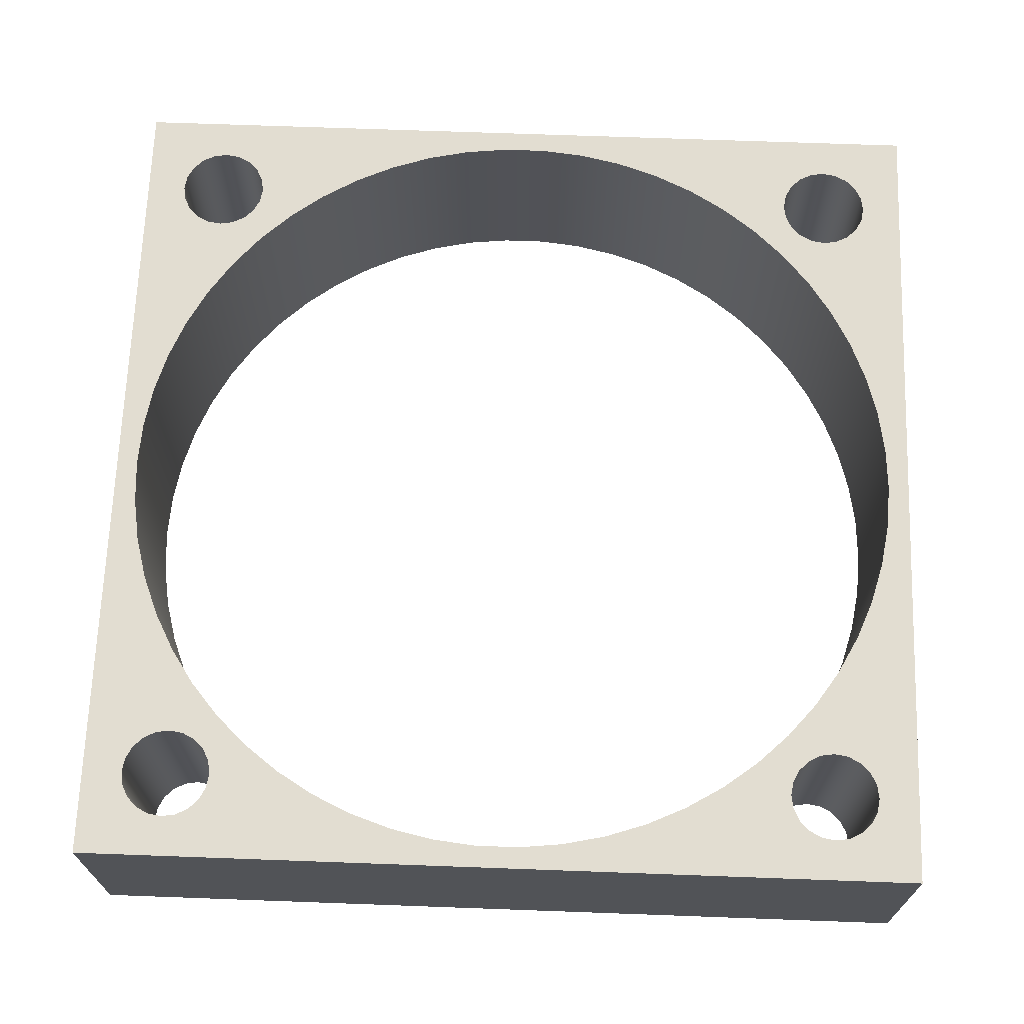
<metadata>
{"format":"obj","ext":"obj","renderer":"f3d","projection":"perspective","resolution":1024,"background":"white","views":[{"elev":68.4,"azim":-177.9,"up":"+Y"}]}
</metadata>
<code>
v 4 0.2 1.005
v 4 0.2 0.6
v 3.8 0.2 0.6
v 3.8 0.2 1.005
v 4 0.2 0.6
v 4 0.8 0.6
v 3.8 0.8 0.6
v 3.8 0.2 0.6
v 4 0.8 0.6
v 4 0.8 1.005
v 3.8 0.8 1.005
v 3.8 0.8 0.6
v 4 0.8 1.005
v 4 0.2 1.005
v 3.8 0.2 1.005
v 3.8 0.8 1.005
v 3.8 0.8 1.005
v 3.8 0.2 1.005
v 3.8 0.2 0.6
v 3.8 0.8 0.6
v 0.19 1 0.4
v 0.2003 1 0.4649
v 0.2301 1 0.5234
v 0.2766 1 0.5699
v 0.3351 1 0.5997
v 0.4 1 0.61
v 0.4649 1 0.5997
v 0.5234 1 0.5699
v 0.5699 1 0.5234
v 0.5997 1 0.4649
v 0.61 1 0.4
v 0.5997 1 0.3351
v 0.5699 1 0.2766
v 0.5234 1 0.2301
v 0.4649 1 0.2003
v 0.4 1 0.19
v 0.3351 1 0.2003
v 0.2766 1 0.2301
v 0.2301 1 0.2766
v 0.2003 1 0.3351
v 0.19 0 0.4
v 0.2003 0 0.3351
v 0.2301 0 0.2766
v 0.2766 0 0.2301
v 0.3351 0 0.2003
v 0.4 0 0.19
v 0.4649 0 0.2003
v 0.5234 0 0.2301
v 0.5699 0 0.2766
v 0.5997 0 0.3351
v 0.61 0 0.4
v 0.5997 0 0.4649
v 0.5699 0 0.5234
v 0.5234 0 0.5699
v 0.4649 0 0.5997
v 0.4 0 0.61
v 0.3351 0 0.5997
v 0.2766 0 0.5699
v 0.2301 0 0.5234
v 0.2003 0 0.4649
v 0.19 1 0.4
v 0.19 0 0.4
v 3.39 1 3.6
v 3.4 1 3.665
v 3.43 1 3.723
v 3.477 1 3.77
v 3.535 1 3.8
v 3.6 1 3.81
v 3.665 1 3.8
v 3.723 1 3.77
v 3.77 1 3.723
v 3.8 1 3.665
v 3.81 1 3.6
v 3.8 1 3.535
v 3.77 1 3.477
v 3.723 1 3.43
v 3.665 1 3.4
v 3.6 1 3.39
v 3.535 1 3.4
v 3.477 1 3.43
v 3.43 1 3.477
v 3.4 1 3.535
v 3.39 0 3.6
v 3.4 0 3.535
v 3.43 0 3.477
v 3.477 0 3.43
v 3.535 0 3.4
v 3.6 0 3.39
v 3.665 0 3.4
v 3.723 0 3.43
v 3.77 0 3.477
v 3.8 0 3.535
v 3.81 0 3.6
v 3.8 0 3.665
v 3.77 0 3.723
v 3.723 0 3.77
v 3.665 0 3.8
v 3.6 0 3.81
v 3.535 0 3.8
v 3.477 0 3.77
v 3.43 0 3.723
v 3.4 0 3.665
v 3.39 1 3.6
v 3.39 0 3.6
v 0.1 1 2
v 0.1111 1 2.205
v 0.1444 1 2.408
v 0.1995 1 2.607
v 0.2756 1 2.798
v 0.372 1 2.98
v 0.4874 1 3.15
v 0.6206 1 3.307
v 0.77 1 3.448
v 0.9337 1 3.573
v 1.11 1 3.679
v 1.297 1 3.765
v 1.492 1 3.831
v 1.693 1 3.875
v 1.897 1 3.897
v 2.103 1 3.897
v 2.307 1 3.875
v 2.508 1 3.831
v 2.703 1 3.765
v 2.89 1 3.679
v 3.066 1 3.573
v 3.23 1 3.448
v 3.379 1 3.307
v 3.513 1 3.15
v 3.628 1 2.98
v 3.724 1 2.798
v 3.801 1 2.607
v 3.856 1 2.408
v 3.889 1 2.205
v 3.9 1 2
v 3.889 1 1.795
v 3.856 1 1.592
v 3.801 1 1.393
v 3.724 1 1.202
v 3.628 1 1.02
v 3.513 1 0.8502
v 3.379 1 0.6934
v 3.23 1 0.5519
v 3.066 1 0.4274
v 2.89 1 0.3213
v 2.703 1 0.2349
v 2.508 1 0.1693
v 2.307 1 0.125
v 2.103 1 0.1028
v 1.897 1 0.1028
v 1.693 1 0.125
v 1.492 1 0.1693
v 1.297 1 0.2349
v 1.11 1 0.3213
v 0.9337 1 0.4274
v 0.77 1 0.5519
v 0.6206 1 0.6934
v 0.4874 1 0.8502
v 0.372 1 1.02
v 0.2756 1 1.202
v 0.1995 1 1.393
v 0.1444 1 1.592
v 0.1111 1 1.795
v 0.1 0 2
v 0.1111 0 1.795
v 0.1444 0 1.592
v 0.1995 0 1.393
v 0.2756 0 1.202
v 0.372 0 1.02
v 0.4874 0 0.8502
v 0.6206 0 0.6934
v 0.77 0 0.5519
v 0.9337 0 0.4274
v 1.11 0 0.3213
v 1.297 0 0.2349
v 1.492 0 0.1693
v 1.693 0 0.125
v 1.897 0 0.1028
v 2.103 0 0.1028
v 2.307 0 0.125
v 2.508 0 0.1693
v 2.703 0 0.2349
v 2.89 0 0.3213
v 3.066 0 0.4274
v 3.23 0 0.5519
v 3.379 0 0.6934
v 3.513 0 0.8502
v 3.628 0 1.02
v 3.724 0 1.202
v 3.801 0 1.393
v 3.856 0 1.592
v 3.889 0 1.795
v 3.9 0 2
v 3.889 0 2.205
v 3.856 0 2.408
v 3.801 0 2.607
v 3.724 0 2.798
v 3.628 0 2.98
v 3.513 0 3.15
v 3.379 0 3.307
v 3.23 0 3.448
v 3.066 0 3.573
v 2.89 0 3.679
v 2.703 0 3.765
v 2.508 0 3.831
v 2.307 0 3.875
v 2.103 0 3.897
v 1.897 0 3.897
v 1.693 0 3.875
v 1.492 0 3.831
v 1.297 0 3.765
v 1.11 0 3.679
v 0.9337 0 3.573
v 0.77 0 3.448
v 0.6206 0 3.307
v 0.4874 0 3.15
v 0.372 0 2.98
v 0.2756 0 2.798
v 0.1995 0 2.607
v 0.1444 0 2.408
v 0.1111 0 2.205
v 0.1 1 2
v 0.1 0 2
v 3.39 1 0.4
v 3.4 1 0.4649
v 3.43 1 0.5234
v 3.477 1 0.5699
v 3.535 1 0.5997
v 3.6 1 0.61
v 3.665 1 0.5997
v 3.723 1 0.5699
v 3.77 1 0.5234
v 3.8 1 0.4649
v 3.81 1 0.4
v 3.8 1 0.3351
v 3.77 1 0.2766
v 3.723 1 0.2301
v 3.665 1 0.2003
v 3.6 1 0.19
v 3.535 1 0.2003
v 3.477 1 0.2301
v 3.43 1 0.2766
v 3.4 1 0.3351
v 3.39 0 0.4
v 3.4 0 0.3351
v 3.43 0 0.2766
v 3.477 0 0.2301
v 3.535 0 0.2003
v 3.6 0 0.19
v 3.665 0 0.2003
v 3.723 0 0.2301
v 3.77 0 0.2766
v 3.8 0 0.3351
v 3.81 0 0.4
v 3.8 0 0.4649
v 3.77 0 0.5234
v 3.723 0 0.5699
v 3.665 0 0.5997
v 3.6 0 0.61
v 3.535 0 0.5997
v 3.477 0 0.5699
v 3.43 0 0.5234
v 3.4 0 0.4649
v 3.39 1 0.4
v 3.39 0 0.4
v 0.19 1 3.6
v 0.2003 1 3.665
v 0.2301 1 3.723
v 0.2766 1 3.77
v 0.3351 1 3.8
v 0.4 1 3.81
v 0.4649 1 3.8
v 0.5234 1 3.77
v 0.5699 1 3.723
v 0.5997 1 3.665
v 0.61 1 3.6
v 0.5997 1 3.535
v 0.5699 1 3.477
v 0.5234 1 3.43
v 0.4649 1 3.4
v 0.4 1 3.39
v 0.3351 1 3.4
v 0.2766 1 3.43
v 0.2301 1 3.477
v 0.2003 1 3.535
v 0.19 0 3.6
v 0.2003 0 3.535
v 0.2301 0 3.477
v 0.2766 0 3.43
v 0.3351 0 3.4
v 0.4 0 3.39
v 0.4649 0 3.4
v 0.5234 0 3.43
v 0.5699 0 3.477
v 0.5997 0 3.535
v 0.61 0 3.6
v 0.5997 0 3.665
v 0.5699 0 3.723
v 0.5234 0 3.77
v 0.4649 0 3.8
v 0.4 0 3.81
v 0.3351 0 3.8
v 0.2766 0 3.77
v 0.2301 0 3.723
v 0.2003 0 3.665
v 0.19 1 3.6
v 0.19 0 3.6
v 4 0 0
v 0 0 0
v 0 1 0
v 4 1 0
v 4 0.2 0.6
v 4 0.2 1.005
v 4 0.8 1.005
v 4 0.8 0.6
v 4 0 4
v 4 0 0
v 4 1 0
v 4 1 4
v 0 0 4
v 4 0 4
v 4 1 4
v 0 1 4
v 0 0 0
v 0 0 4
v 0 1 4
v 0 1 0
v 0.19 1 3.6
v 0.2003 1 3.535
v 0.2301 1 3.477
v 0.2766 1 3.43
v 0.3351 1 3.4
v 0.4 1 3.39
v 0.4649 1 3.4
v 0.5234 1 3.43
v 0.5699 1 3.477
v 0.5997 1 3.535
v 0.61 1 3.6
v 0.5997 1 3.665
v 0.5699 1 3.723
v 0.5234 1 3.77
v 0.4649 1 3.8
v 0.4 1 3.81
v 0.3351 1 3.8
v 0.2766 1 3.77
v 0.2301 1 3.723
v 0.2003 1 3.665
v 3.39 1 0.4
v 3.4 1 0.3351
v 3.43 1 0.2766
v 3.477 1 0.2301
v 3.535 1 0.2003
v 3.6 1 0.19
v 3.665 1 0.2003
v 3.723 1 0.2301
v 3.77 1 0.2766
v 3.8 1 0.3351
v 3.81 1 0.4
v 3.8 1 0.4649
v 3.77 1 0.5234
v 3.723 1 0.5699
v 3.665 1 0.5997
v 3.6 1 0.61
v 3.535 1 0.5997
v 3.477 1 0.5699
v 3.43 1 0.5234
v 3.4 1 0.4649
v 0.1 1 2
v 0.1111 1 1.795
v 0.1444 1 1.592
v 0.1995 1 1.393
v 0.2756 1 1.202
v 0.372 1 1.02
v 0.4874 1 0.8502
v 0.6206 1 0.6934
v 0.77 1 0.5519
v 0.9337 1 0.4274
v 1.11 1 0.3213
v 1.297 1 0.2349
v 1.492 1 0.1693
v 1.693 1 0.125
v 1.897 1 0.1028
v 2.103 1 0.1028
v 2.307 1 0.125
v 2.508 1 0.1693
v 2.703 1 0.2349
v 2.89 1 0.3213
v 3.066 1 0.4274
v 3.23 1 0.5519
v 3.379 1 0.6934
v 3.513 1 0.8502
v 3.628 1 1.02
v 3.724 1 1.202
v 3.801 1 1.393
v 3.856 1 1.592
v 3.889 1 1.795
v 3.9 1 2
v 3.889 1 2.205
v 3.856 1 2.408
v 3.801 1 2.607
v 3.724 1 2.798
v 3.628 1 2.98
v 3.513 1 3.15
v 3.379 1 3.307
v 3.23 1 3.448
v 3.066 1 3.573
v 2.89 1 3.679
v 2.703 1 3.765
v 2.508 1 3.831
v 2.307 1 3.875
v 2.103 1 3.897
v 1.897 1 3.897
v 1.693 1 3.875
v 1.492 1 3.831
v 1.297 1 3.765
v 1.11 1 3.679
v 0.9337 1 3.573
v 0.77 1 3.448
v 0.6206 1 3.307
v 0.4874 1 3.15
v 0.372 1 2.98
v 0.2756 1 2.798
v 0.1995 1 2.607
v 0.1444 1 2.408
v 0.1111 1 2.205
v 3.39 1 3.6
v 3.4 1 3.535
v 3.43 1 3.477
v 3.477 1 3.43
v 3.535 1 3.4
v 3.6 1 3.39
v 3.665 1 3.4
v 3.723 1 3.43
v 3.77 1 3.477
v 3.8 1 3.535
v 3.81 1 3.6
v 3.8 1 3.665
v 3.77 1 3.723
v 3.723 1 3.77
v 3.665 1 3.8
v 3.6 1 3.81
v 3.535 1 3.8
v 3.477 1 3.77
v 3.43 1 3.723
v 3.4 1 3.665
v 0.19 1 0.4
v 0.2003 1 0.3351
v 0.2301 1 0.2766
v 0.2766 1 0.2301
v 0.3351 1 0.2003
v 0.4 1 0.19
v 0.4649 1 0.2003
v 0.5234 1 0.2301
v 0.5699 1 0.2766
v 0.5997 1 0.3351
v 0.61 1 0.4
v 0.5997 1 0.4649
v 0.5699 1 0.5234
v 0.5234 1 0.5699
v 0.4649 1 0.5997
v 0.4 1 0.61
v 0.3351 1 0.5997
v 0.2766 1 0.5699
v 0.2301 1 0.5234
v 0.2003 1 0.4649
v 0 1 0
v 0 1 4
v 4 1 4
v 4 1 0
v 0.19 0 3.6
v 0.2003 0 3.665
v 0.2301 0 3.723
v 0.2766 0 3.77
v 0.3351 0 3.8
v 0.4 0 3.81
v 0.4649 0 3.8
v 0.5234 0 3.77
v 0.5699 0 3.723
v 0.5997 0 3.665
v 0.61 0 3.6
v 0.5997 0 3.535
v 0.5699 0 3.477
v 0.5234 0 3.43
v 0.4649 0 3.4
v 0.4 0 3.39
v 0.3351 0 3.4
v 0.2766 0 3.43
v 0.2301 0 3.477
v 0.2003 0 3.535
v 3.39 0 0.4
v 3.4 0 0.4649
v 3.43 0 0.5234
v 3.477 0 0.5699
v 3.535 0 0.5997
v 3.6 0 0.61
v 3.665 0 0.5997
v 3.723 0 0.5699
v 3.77 0 0.5234
v 3.8 0 0.4649
v 3.81 0 0.4
v 3.8 0 0.3351
v 3.77 0 0.2766
v 3.723 0 0.2301
v 3.665 0 0.2003
v 3.6 0 0.19
v 3.535 0 0.2003
v 3.477 0 0.2301
v 3.43 0 0.2766
v 3.4 0 0.3351
v 0.1 0 2
v 0.1111 0 2.205
v 0.1444 0 2.408
v 0.1995 0 2.607
v 0.2756 0 2.798
v 0.372 0 2.98
v 0.4874 0 3.15
v 0.6206 0 3.307
v 0.77 0 3.448
v 0.9337 0 3.573
v 1.11 0 3.679
v 1.297 0 3.765
v 1.492 0 3.831
v 1.693 0 3.875
v 1.897 0 3.897
v 2.103 0 3.897
v 2.307 0 3.875
v 2.508 0 3.831
v 2.703 0 3.765
v 2.89 0 3.679
v 3.066 0 3.573
v 3.23 0 3.448
v 3.379 0 3.307
v 3.513 0 3.15
v 3.628 0 2.98
v 3.724 0 2.798
v 3.801 0 2.607
v 3.856 0 2.408
v 3.889 0 2.205
v 3.9 0 2
v 3.889 0 1.795
v 3.856 0 1.592
v 3.801 0 1.393
v 3.724 0 1.202
v 3.628 0 1.02
v 3.513 0 0.8502
v 3.379 0 0.6934
v 3.23 0 0.5519
v 3.066 0 0.4274
v 2.89 0 0.3213
v 2.703 0 0.2349
v 2.508 0 0.1693
v 2.307 0 0.125
v 2.103 0 0.1028
v 1.897 0 0.1028
v 1.693 0 0.125
v 1.492 0 0.1693
v 1.297 0 0.2349
v 1.11 0 0.3213
v 0.9337 0 0.4274
v 0.77 0 0.5519
v 0.6206 0 0.6934
v 0.4874 0 0.8502
v 0.372 0 1.02
v 0.2756 0 1.202
v 0.1995 0 1.393
v 0.1444 0 1.592
v 0.1111 0 1.795
v 3.39 0 3.6
v 3.4 0 3.665
v 3.43 0 3.723
v 3.477 0 3.77
v 3.535 0 3.8
v 3.6 0 3.81
v 3.665 0 3.8
v 3.723 0 3.77
v 3.77 0 3.723
v 3.8 0 3.665
v 3.81 0 3.6
v 3.8 0 3.535
v 3.77 0 3.477
v 3.723 0 3.43
v 3.665 0 3.4
v 3.6 0 3.39
v 3.535 0 3.4
v 3.477 0 3.43
v 3.43 0 3.477
v 3.4 0 3.535
v 0.19 0 0.4
v 0.2003 0 0.4649
v 0.2301 0 0.5234
v 0.2766 0 0.5699
v 0.3351 0 0.5997
v 0.4 0 0.61
v 0.4649 0 0.5997
v 0.5234 0 0.5699
v 0.5699 0 0.5234
v 0.5997 0 0.4649
v 0.61 0 0.4
v 0.5997 0 0.3351
v 0.5699 0 0.2766
v 0.5234 0 0.2301
v 0.4649 0 0.2003
v 0.4 0 0.19
v 0.3351 0 0.2003
v 0.2766 0 0.2301
v 0.2301 0 0.2766
v 0.2003 0 0.3351
v 0 0 4
v 0 0 0
v 4 0 0
v 4 0 4
g 38b9d400-e349-11ea-87ac-54bf646e7e1f
f 1 2 4
f 4 2 3
g 38bce168-e349-11ea-a6da-54bf646e7e1f
f 5 6 8
f 8 6 7
g 38c08af0-e349-11ea-a5ff-54bf646e7e1f
f 9 10 12
f 12 10 11
g 38c2fbf6-e349-11ea-9eb2-54bf646e7e1f
f 13 14 16
f 16 14 15
g 38c5bb1c-e349-11ea-8b3a-54bf646e7e1f
f 18 19 17
f 17 19 20
g 37e9149e-e349-11ea-bf81-54bf646e7e1f
f 22 60 21
f 21 60 62
f 61 41 40
f 40 41 42
f 40 42 39
f 39 42 43
f 39 43 38
f 38 43 44
f 38 44 37
f 37 44 45
f 37 45 36
f 36 45 46
f 36 46 35
f 35 46 47
f 35 47 34
f 34 47 48
f 34 48 33
f 33 48 49
f 33 49 32
f 32 49 50
f 32 50 31
f 31 50 51
f 31 51 30
f 30 51 52
f 30 52 29
f 29 52 53
f 29 53 28
f 28 53 54
f 28 54 27
f 27 54 55
f 27 55 26
f 26 55 56
f 26 56 25
f 25 56 57
f 25 57 24
f 24 57 58
f 24 58 23
f 23 58 59
f 23 59 22
f 22 59 60
g 37eae964-e349-11ea-bb0c-54bf646e7e1f
f 64 102 63
f 63 102 104
f 103 83 82
f 82 83 84
f 82 84 81
f 81 84 85
f 81 85 80
f 80 85 86
f 80 86 79
f 79 86 87
f 79 87 78
f 78 87 88
f 78 88 77
f 77 88 89
f 77 89 76
f 76 89 90
f 76 90 75
f 75 90 91
f 75 91 74
f 74 91 92
f 74 92 73
f 73 92 93
f 73 93 72
f 72 93 94
f 72 94 71
f 71 94 95
f 71 95 70
f 70 95 96
f 70 96 69
f 69 96 97
f 69 97 68
f 68 97 98
f 68 98 67
f 67 98 99
f 67 99 66
f 66 99 100
f 66 100 65
f 65 100 101
f 65 101 64
f 64 101 102
g 37ece4fa-e349-11ea-a758-54bf646e7e1f
f 106 220 105
f 105 220 222
f 221 163 162
f 162 163 164
f 162 164 161
f 161 164 165
f 161 165 160
f 160 165 166
f 160 166 159
f 159 166 167
f 159 167 158
f 158 167 168
f 158 168 157
f 157 168 169
f 157 169 156
f 156 169 170
f 156 170 155
f 155 170 171
f 155 171 154
f 154 171 172
f 154 172 153
f 153 172 173
f 153 173 152
f 152 173 174
f 152 174 151
f 151 174 175
f 151 175 150
f 150 175 176
f 150 176 149
f 149 176 177
f 149 177 148
f 148 177 178
f 148 178 147
f 147 178 179
f 147 179 146
f 146 179 180
f 146 180 145
f 145 180 181
f 145 181 144
f 144 181 182
f 144 182 143
f 143 182 183
f 143 183 142
f 142 183 184
f 142 184 141
f 141 184 185
f 141 185 140
f 140 185 186
f 140 186 139
f 139 186 187
f 139 187 138
f 138 187 188
f 138 188 137
f 137 188 189
f 137 189 136
f 136 189 190
f 136 190 135
f 135 190 191
f 135 191 134
f 134 191 192
f 134 192 133
f 133 192 193
f 133 193 132
f 132 193 194
f 132 194 131
f 131 194 195
f 131 195 130
f 130 195 196
f 130 196 129
f 129 196 197
f 129 197 128
f 128 197 198
f 128 198 127
f 127 198 199
f 127 199 126
f 126 199 200
f 126 200 125
f 125 200 201
f 125 201 124
f 124 201 202
f 124 202 123
f 123 202 203
f 123 203 122
f 122 203 204
f 122 204 121
f 121 204 205
f 121 205 120
f 120 205 206
f 120 206 119
f 119 206 207
f 119 207 118
f 118 207 208
f 118 208 117
f 117 208 209
f 117 209 116
f 116 209 210
f 116 210 115
f 115 210 211
f 115 211 114
f 114 211 212
f 114 212 113
f 113 212 213
f 113 213 112
f 112 213 214
f 112 214 111
f 111 214 215
f 111 215 110
f 110 215 216
f 110 216 109
f 109 216 217
f 109 217 108
f 108 217 218
f 108 218 107
f 107 218 219
f 107 219 106
f 106 219 220
g 37ee92ae-e349-11ea-a945-54bf646e7e1f
f 224 262 223
f 223 262 264
f 263 243 242
f 242 243 244
f 242 244 241
f 241 244 245
f 241 245 240
f 240 245 246
f 240 246 239
f 239 246 247
f 239 247 238
f 238 247 248
f 238 248 237
f 237 248 249
f 237 249 236
f 236 249 250
f 236 250 235
f 235 250 251
f 235 251 234
f 234 251 252
f 234 252 233
f 233 252 253
f 233 253 232
f 232 253 254
f 232 254 231
f 231 254 255
f 231 255 230
f 230 255 256
f 230 256 229
f 229 256 257
f 229 257 228
f 228 257 258
f 228 258 227
f 227 258 259
f 227 259 226
f 226 259 260
f 226 260 225
f 225 260 261
f 225 261 224
f 224 261 262
g 37f0407a-e349-11ea-ae2d-54bf646e7e1f
f 266 304 265
f 265 304 306
f 305 285 284
f 284 285 286
f 284 286 283
f 283 286 287
f 283 287 282
f 282 287 288
f 282 288 281
f 281 288 289
f 281 289 280
f 280 289 290
f 280 290 279
f 279 290 291
f 279 291 278
f 278 291 292
f 278 292 277
f 277 292 293
f 277 293 276
f 276 293 294
f 276 294 275
f 275 294 295
f 275 295 274
f 274 295 296
f 274 296 273
f 273 296 297
f 273 297 272
f 272 297 298
f 272 298 271
f 271 298 299
f 271 299 270
f 270 299 300
f 270 300 269
f 269 300 301
f 269 301 268
f 268 301 302
f 268 302 267
f 267 302 303
f 267 303 266
f 266 303 304
g 37f1c702-e349-11ea-b336-54bf646e7e1f
f 307 308 310
f 310 308 309
g 37f374b6-e349-11ea-a546-54bf646e7e1f
f 312 316 311
f 311 316 317
f 311 317 314
f 314 317 313
f 313 317 318
f 313 318 312
f 312 318 315
f 312 315 316
g 37f808a8-e349-11ea-90ea-54bf646e7e1f
f 319 320 322
f 322 320 321
g 37f9dd6c-e349-11ea-93b1-54bf646e7e1f
f 323 324 326
f 326 324 325
g 37fb8b30-e349-11ea-b560-54bf646e7e1f
f 346 327 466
f 466 327 328
f 466 328 422
f 422 328 421
f 421 328 329
f 421 329 420
f 420 329 330
f 420 330 331
f 420 331 419
f 419 331 332
f 419 332 333
f 419 333 418
f 418 333 334
f 418 334 335
f 418 335 417
f 417 335 336
f 417 336 337
f 417 337 416
f 416 337 338
f 416 338 339
f 416 339 415
f 415 339 340
f 415 340 414
f 414 340 341
f 414 341 413
f 413 341 466
f 413 466 412
f 412 466 411
f 411 466 467
f 411 467 410
f 410 467 409
f 409 467 408
f 408 467 441
f 408 441 407
f 407 441 442
f 407 442 406
f 406 442 443
f 406 443 405
f 405 443 444
f 405 444 425
f 341 342 466
f 466 342 343
f 466 343 344
f 344 345 466
f 466 345 346
f 348 387 347
f 347 387 388
f 347 388 366
f 366 388 365
f 365 388 389
f 365 389 364
f 364 389 363
f 363 389 390
f 363 390 362
f 362 390 361
f 361 390 391
f 361 391 360
f 360 391 359
f 359 391 392
f 359 392 358
f 358 392 393
f 358 393 468
f 468 393 394
f 468 394 395
f 348 349 387
f 387 349 386
f 386 349 350
f 386 350 385
f 385 350 351
f 385 351 384
f 384 351 468
f 384 468 383
f 383 468 382
f 382 468 465
f 382 465 381
f 381 465 380
f 380 465 379
f 379 465 451
f 379 451 378
f 378 451 452
f 378 452 377
f 377 452 453
f 377 453 376
f 376 453 454
f 376 454 455
f 351 352 468
f 468 352 353
f 468 353 354
f 354 355 468
f 468 355 356
f 468 356 357
f 357 358 468
f 368 465 367
f 367 465 466
f 367 466 424
f 424 466 423
f 423 466 422
f 368 369 465
f 465 369 370
f 465 370 464
f 464 370 371
f 464 371 463
f 463 371 372
f 463 372 462
f 462 372 461
f 461 372 373
f 461 373 460
f 460 373 459
f 459 373 374
f 459 374 458
f 458 374 457
f 457 374 375
f 457 375 456
f 456 375 455
f 455 375 376
f 395 396 468
f 468 396 467
f 467 396 397
f 467 397 398
f 398 399 467
f 467 399 434
f 467 434 435
f 399 400 434
f 434 400 433
f 433 400 401
f 433 401 432
f 432 401 431
f 431 401 402
f 431 402 430
f 430 402 429
f 429 402 403
f 429 403 428
f 428 403 427
f 427 403 404
f 427 404 426
f 426 404 425
f 425 404 405
f 435 436 467
f 467 436 437
f 467 437 438
f 438 439 467
f 467 439 440
f 467 440 441
f 464 445 465
f 465 445 446
f 465 446 447
f 447 448 465
f 465 448 449
f 465 449 450
f 450 451 465
g 37fdae5e-e349-11ea-afff-54bf646e7e1f
f 488 469 607
f 607 469 470
f 607 470 471
f 471 472 607
f 607 472 473
f 607 473 474
f 474 475 607
f 607 475 521
f 607 521 522
f 521 475 520
f 520 475 476
f 520 476 519
f 519 476 477
f 519 477 518
f 518 477 478
f 518 478 479
f 518 479 517
f 517 479 480
f 517 480 481
f 517 481 516
f 516 481 482
f 516 482 483
f 516 483 515
f 515 483 484
f 515 484 485
f 515 485 514
f 514 485 486
f 514 486 487
f 514 487 513
f 513 487 488
f 513 488 512
f 512 488 607
f 512 607 511
f 511 607 510
f 510 607 509
f 509 607 608
f 509 608 566
f 566 608 565
f 565 608 564
f 564 608 588
f 564 588 563
f 563 588 589
f 563 589 562
f 562 589 590
f 562 590 591
f 490 546 489
f 489 546 547
f 489 547 508
f 508 547 507
f 507 547 548
f 507 548 506
f 506 548 549
f 506 549 505
f 505 549 550
f 505 550 609
f 609 550 551
f 609 551 552
f 490 491 546
f 546 491 545
f 545 491 492
f 545 492 493
f 545 493 544
f 544 493 494
f 544 494 495
f 544 495 543
f 543 495 496
f 543 496 497
f 543 497 542
f 542 497 498
f 542 498 541
f 541 498 609
f 541 609 540
f 540 609 539
f 539 609 538
f 538 609 610
f 538 610 537
f 537 610 536
f 536 610 535
f 535 610 578
f 535 578 534
f 534 578 579
f 534 579 533
f 533 579 580
f 533 580 581
f 498 499 609
f 609 499 500
f 609 500 501
f 501 502 609
f 609 502 503
f 609 503 504
f 504 505 609
f 522 523 607
f 607 523 524
f 607 524 610
f 610 524 525
f 610 525 526
f 610 526 571
f 571 526 527
f 571 527 570
f 570 527 528
f 570 528 569
f 569 528 529
f 569 529 568
f 568 529 567
f 567 529 530
f 567 530 586
f 586 530 585
f 585 530 531
f 585 531 584
f 584 531 583
f 583 531 532
f 583 532 582
f 582 532 581
f 581 532 533
f 552 553 609
f 609 553 608
f 608 553 554
f 608 554 555
f 608 555 601
f 601 555 556
f 601 556 600
f 600 556 557
f 600 557 599
f 599 557 558
f 599 558 598
f 598 558 597
f 597 558 559
f 597 559 596
f 596 559 595
f 595 559 560
f 595 560 594
f 594 560 593
f 593 560 561
f 593 561 592
f 592 561 591
f 591 561 562
f 571 572 610
f 610 572 573
f 610 573 574
f 574 575 610
f 610 575 576
f 610 576 577
f 577 578 610
f 606 587 608
f 608 587 588
f 601 602 608
f 608 602 603
f 608 603 604
f 604 605 608
f 608 605 606

</code>
